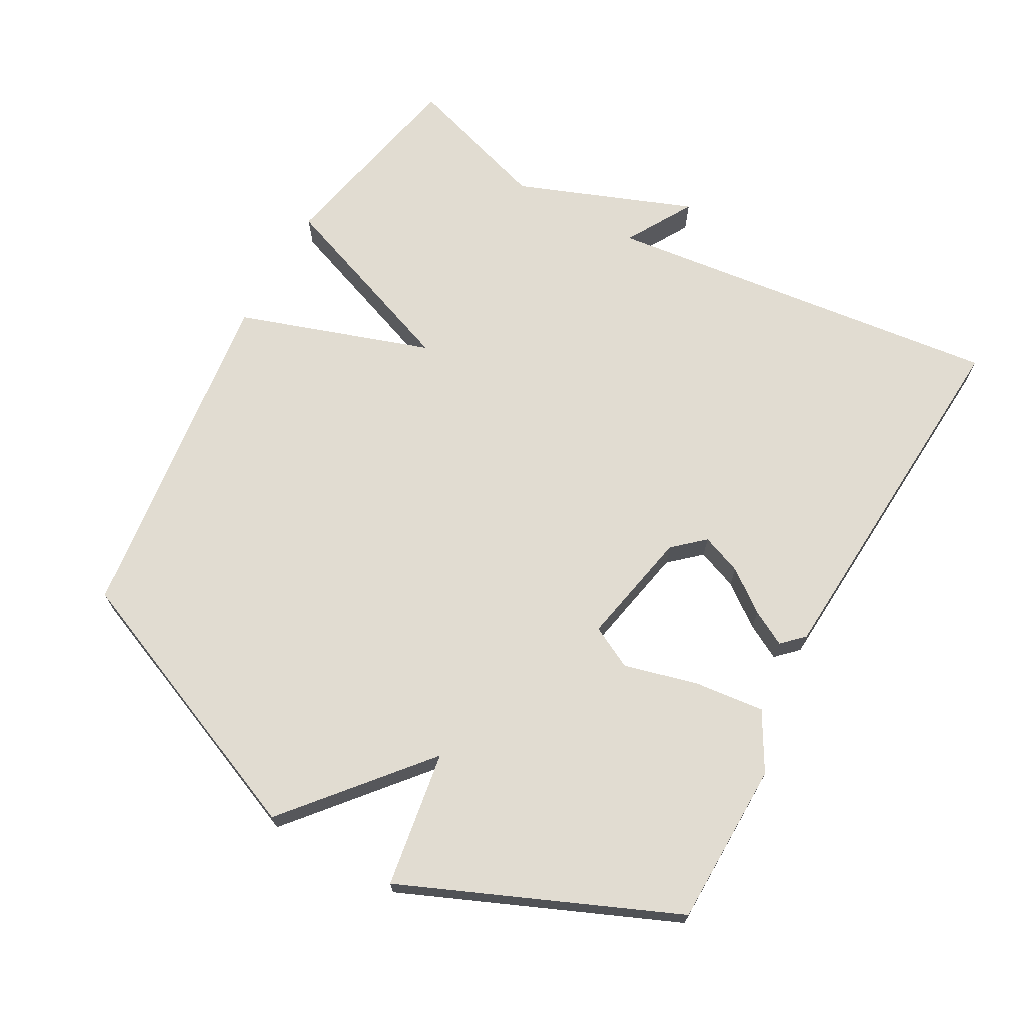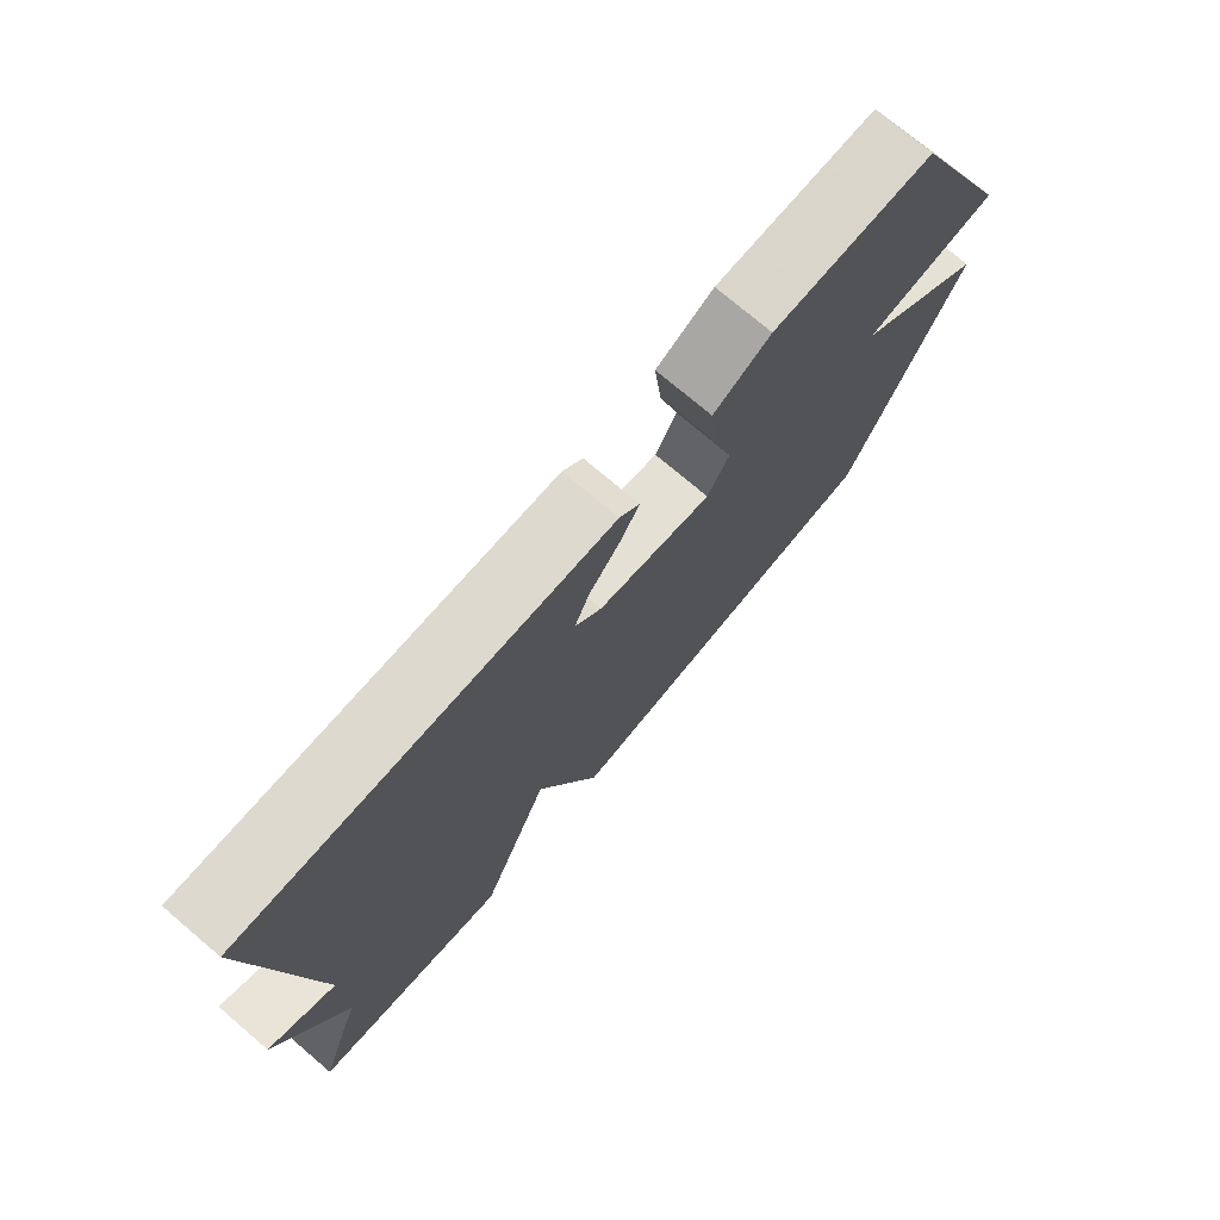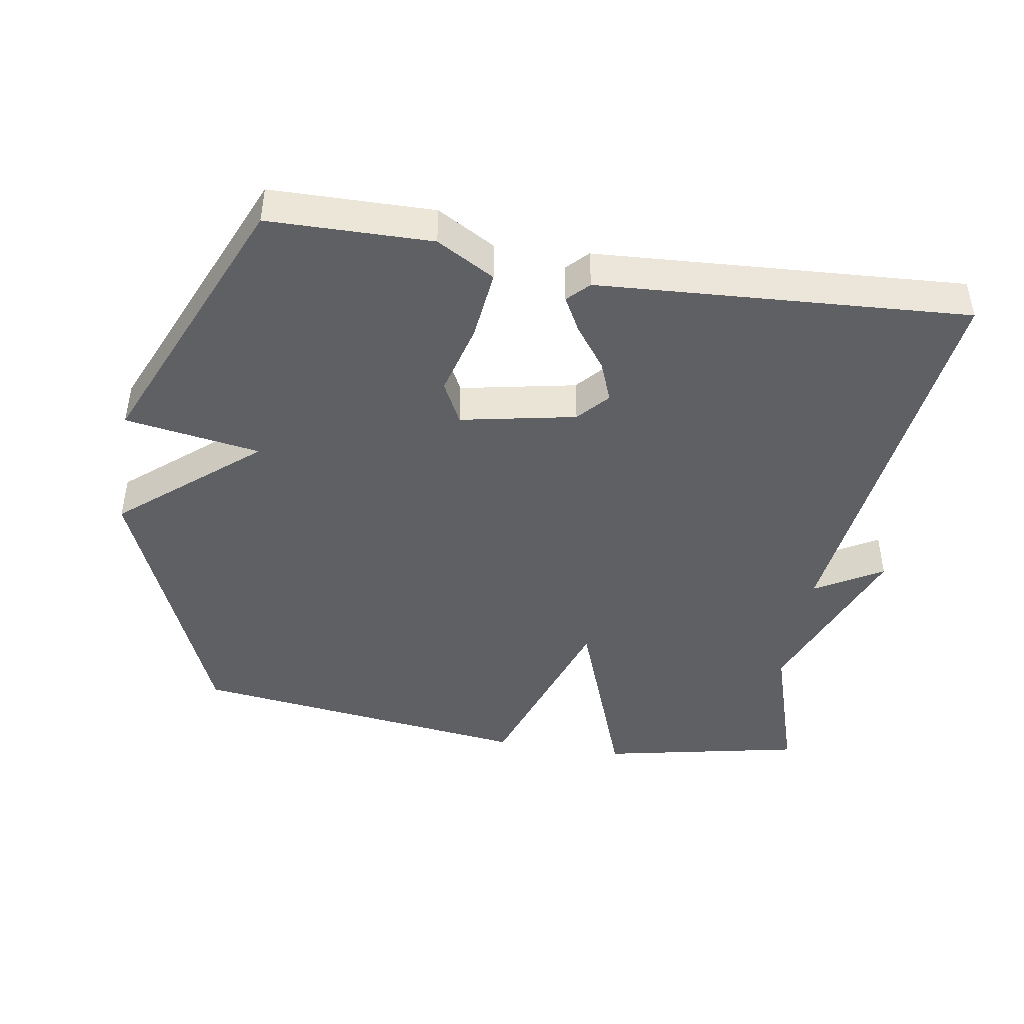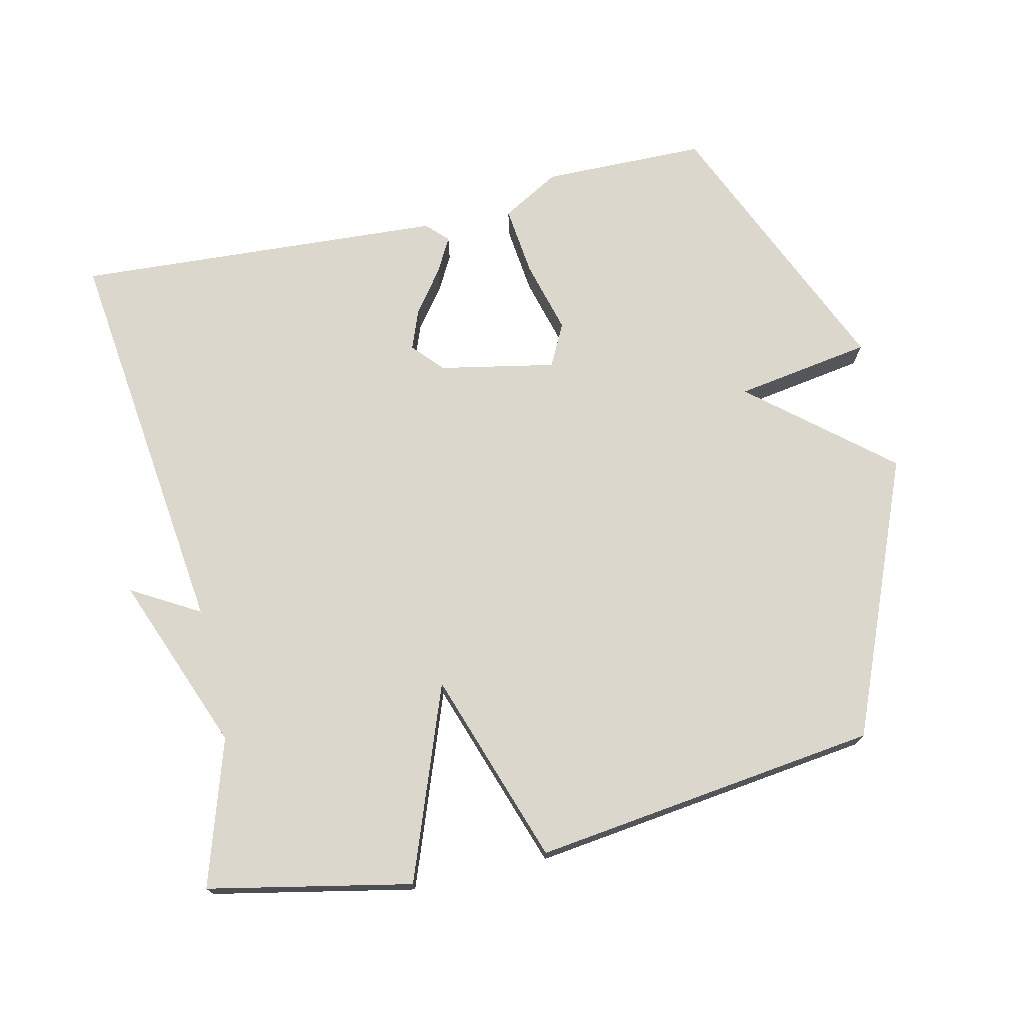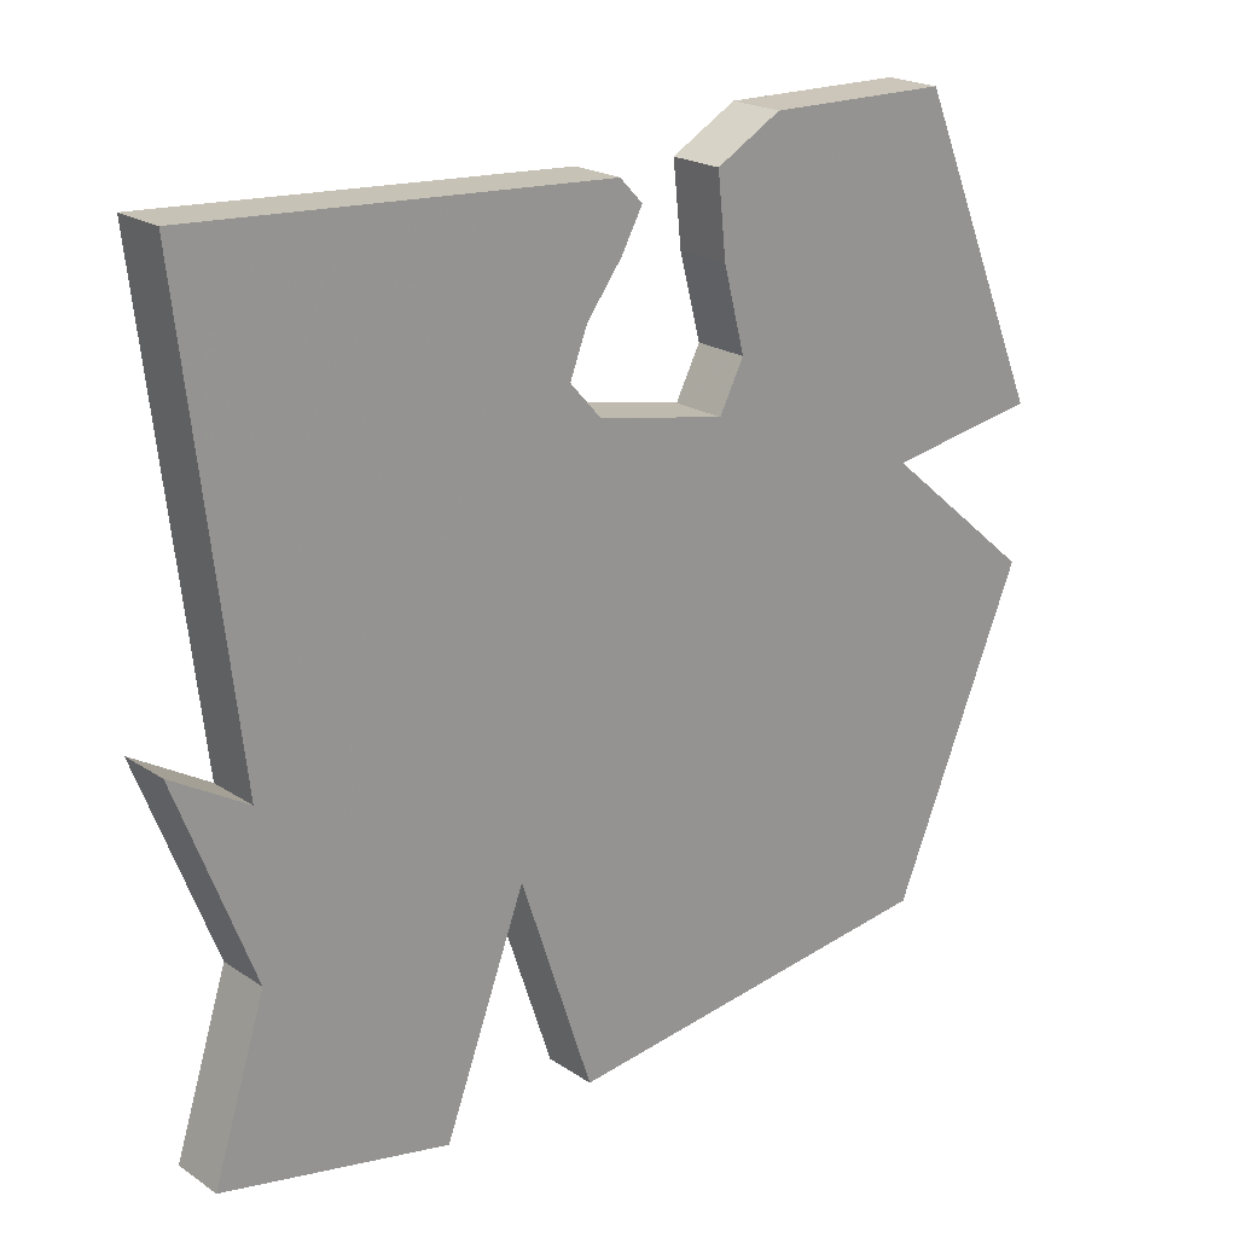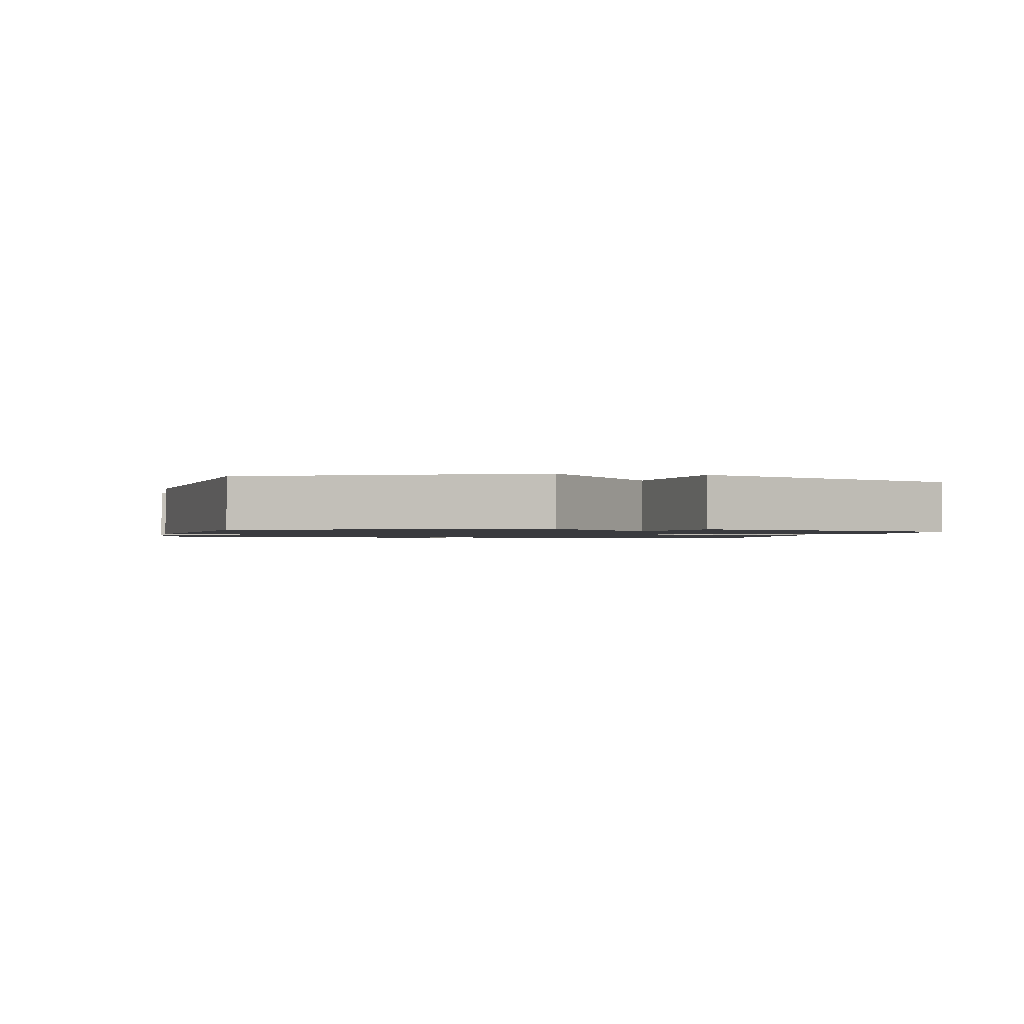
<metadata>
{"format":"obj","ext":"obj","renderer":"f3d","projection":"perspective","resolution":1024,"background":"white","views":[{"elev":69.1,"azim":-61.0,"up":"+Y"},{"elev":75.0,"azim":130.3,"up":"+Z"},{"elev":-44.6,"azim":-9.5,"up":"+Y"},{"elev":72.9,"azim":166.9,"up":"+Y"},{"elev":21.3,"azim":139.2,"up":"+Z"},{"elev":-1.3,"azim":-101.8,"up":"+Y"}]}
</metadata>
<code>
v 0.5 0.07 -0.5
v 0.204 0.07 -0.562
v 0.098 0.07 -0.28
v 0.004 0.07 -0.562
v -0.5 0.07 -0.5
v -0.669 0.07 -0.098
v -0.47 0.07 0.071
v -0.669 0.07 0.102
v -0.5 0.07 0.5
v -0.261 0.07 0.504
v -0.176 0.07 0.456
v -0.187 0.07 0.353
v -0.215 0.07 0.246
v -0.183 0.07 0.184
v -0.014 0.07 0.218
v 0.026 0.07 0.263
v 0.003 0.07 0.322
v -0.043 0.07 0.383
v -0.071 0.07 0.434
v -0.041 0.07 0.465
v 0.5 0.07 0.5
v 0.432 0.07 -0.087
v 0.531 0.07 -0.029
v 0.432 0.07 -0.287
v 0.5 0 -0.5
v 0.204 0 -0.562
v 0.098 0 -0.28
v 0.004 0 -0.562
v -0.5 0 -0.5
v -0.669 0 -0.098
v -0.47 0 0.071
v -0.669 0 0.102
v -0.5 0 0.5
v -0.261 0 0.504
v -0.176 0 0.456
v -0.187 0 0.353
v -0.215 0 0.246
v -0.183 0 0.184
v -0.014 0 0.218
v 0.026 0 0.263
v 0.003 0 0.322
v -0.043 0 0.383
v -0.071 0 0.434
v -0.041 0 0.465
v 0.5 0 0.5
v 0.432 0 -0.087
v 0.531 0 -0.029
v 0.432 0 -0.287
f 22 23 24
f 20 21 22
f 19 20 22
f 18 19 22
f 17 18 22
f 16 17 22 24
f 1 2 3
f 24 1 3
f 16 24 3
f 15 16 3
f 11 12 13
f 10 11 13
f 9 10 13
f 8 9 13
f 7 8 13
f 7 13 14
f 7 14 15
f 6 7 15
f 5 6 15
f 4 5 15
f 3 4 15
f 48 47 46
f 46 45 44
f 46 44 43
f 46 43 42
f 46 42 41
f 48 46 41 40
f 27 26 25
f 27 25 48
f 27 48 40
f 27 40 39
f 37 36 35
f 37 35 34
f 37 34 33
f 37 33 32
f 37 32 31
f 38 37 31
f 39 38 31
f 39 31 30
f 39 30 29
f 39 29 28
f 39 28 27
f 1 25 26 2
f 2 26 27 3
f 3 27 28 4
f 4 28 29 5
f 5 29 30 6
f 6 30 31 7
f 7 31 32 8
f 8 32 33 9
f 9 33 34 10
f 10 34 35 11
f 11 35 36 12
f 12 36 37 13
f 13 37 38 14
f 14 38 39 15
f 15 39 40 16
f 16 40 41 17
f 17 41 42 18
f 18 42 43 19
f 19 43 44 20
f 20 44 45 21
f 21 45 46 22
f 22 46 47 23
f 23 47 48 24
f 24 48 25 1

</code>
